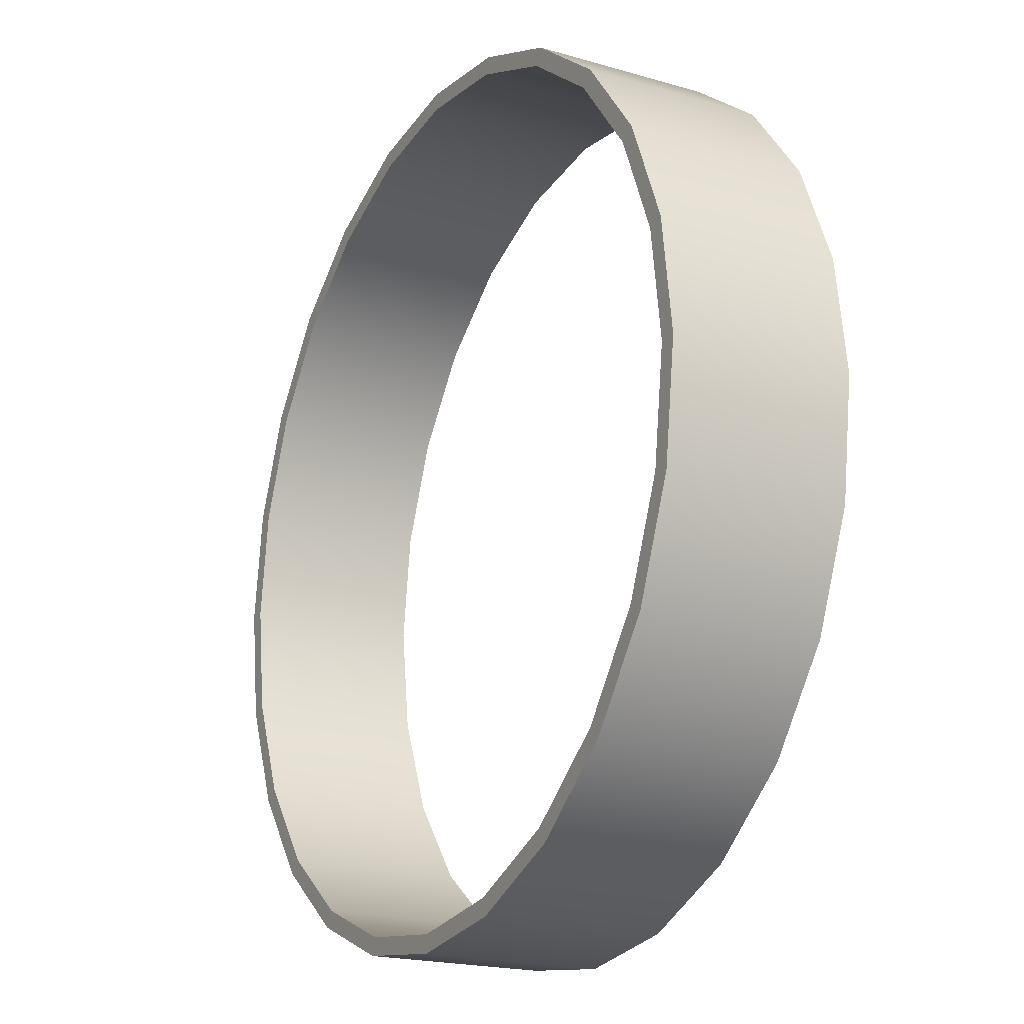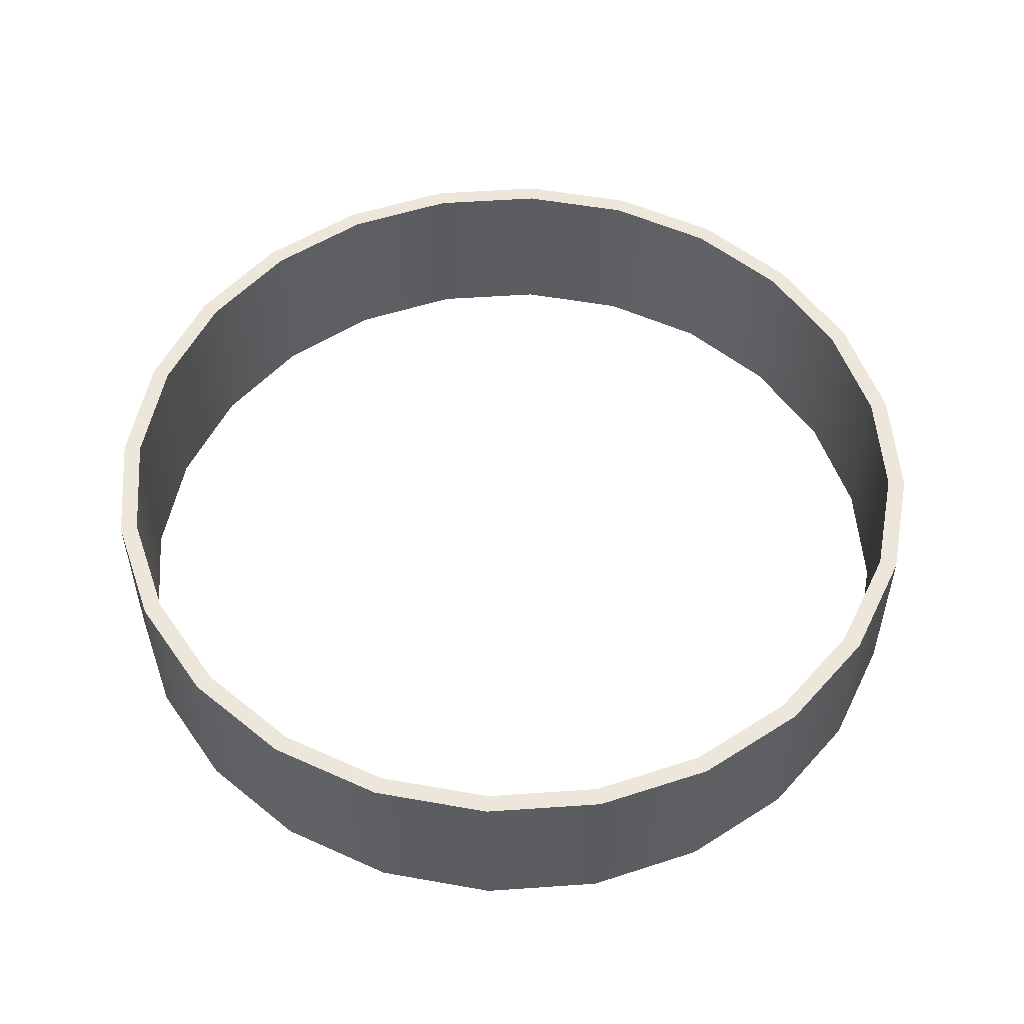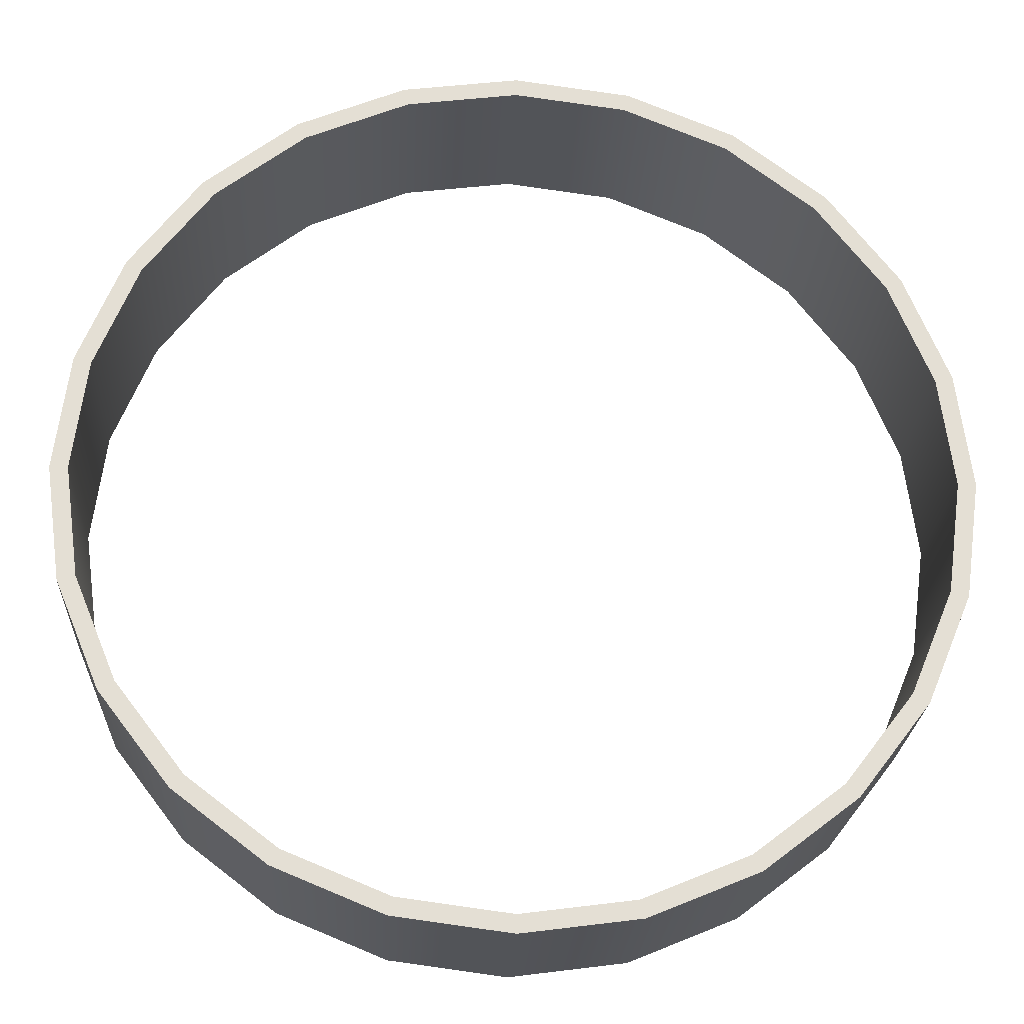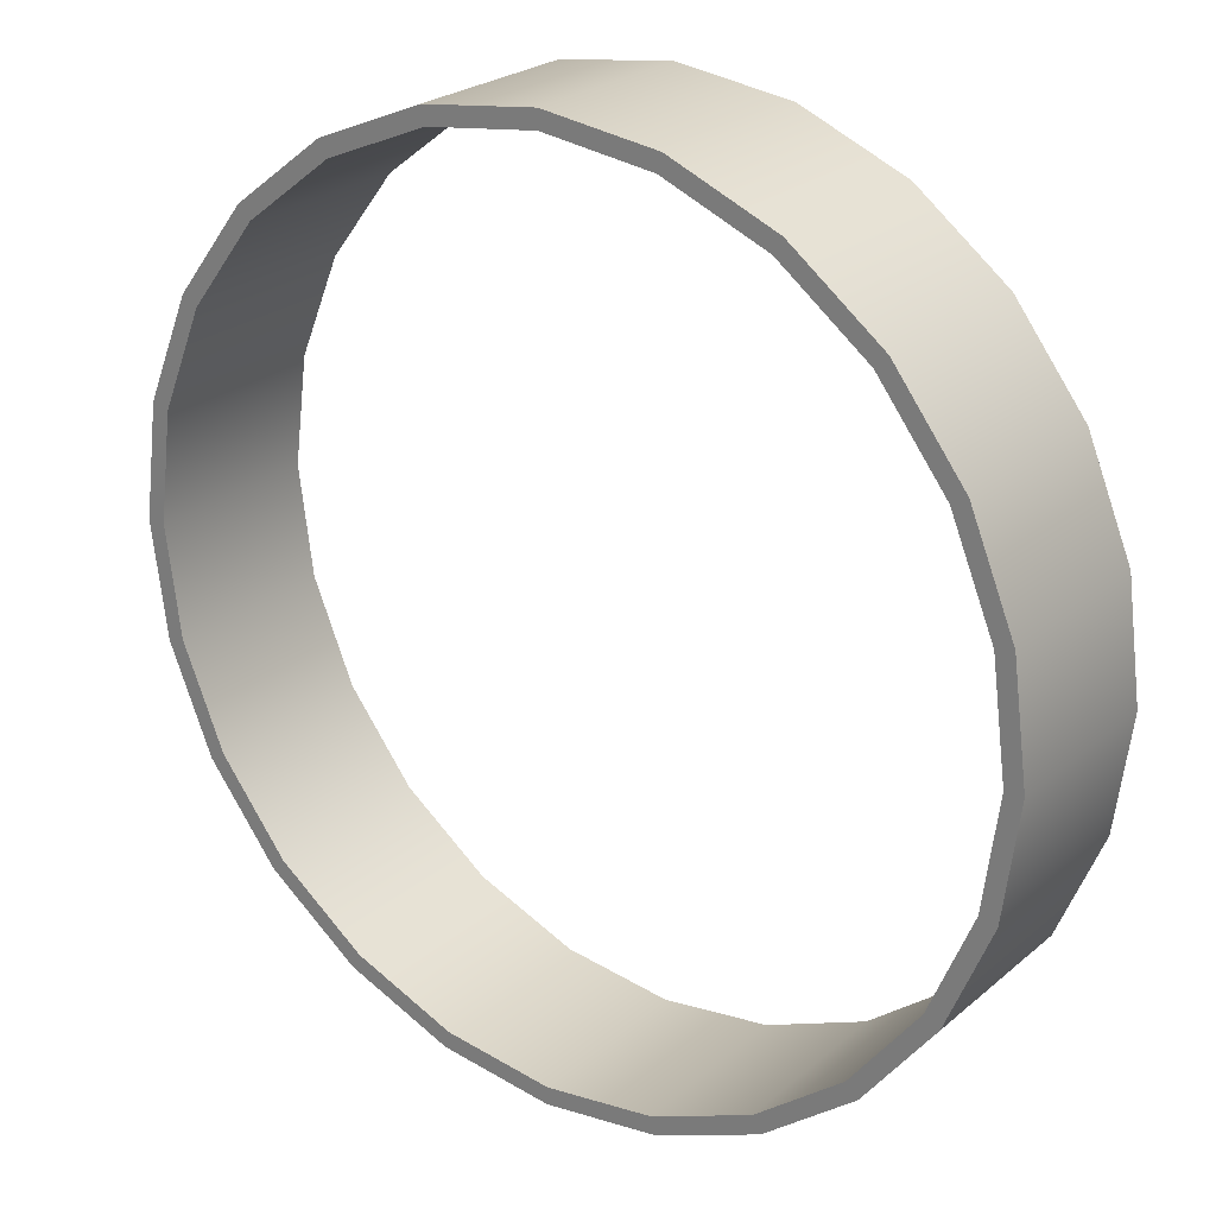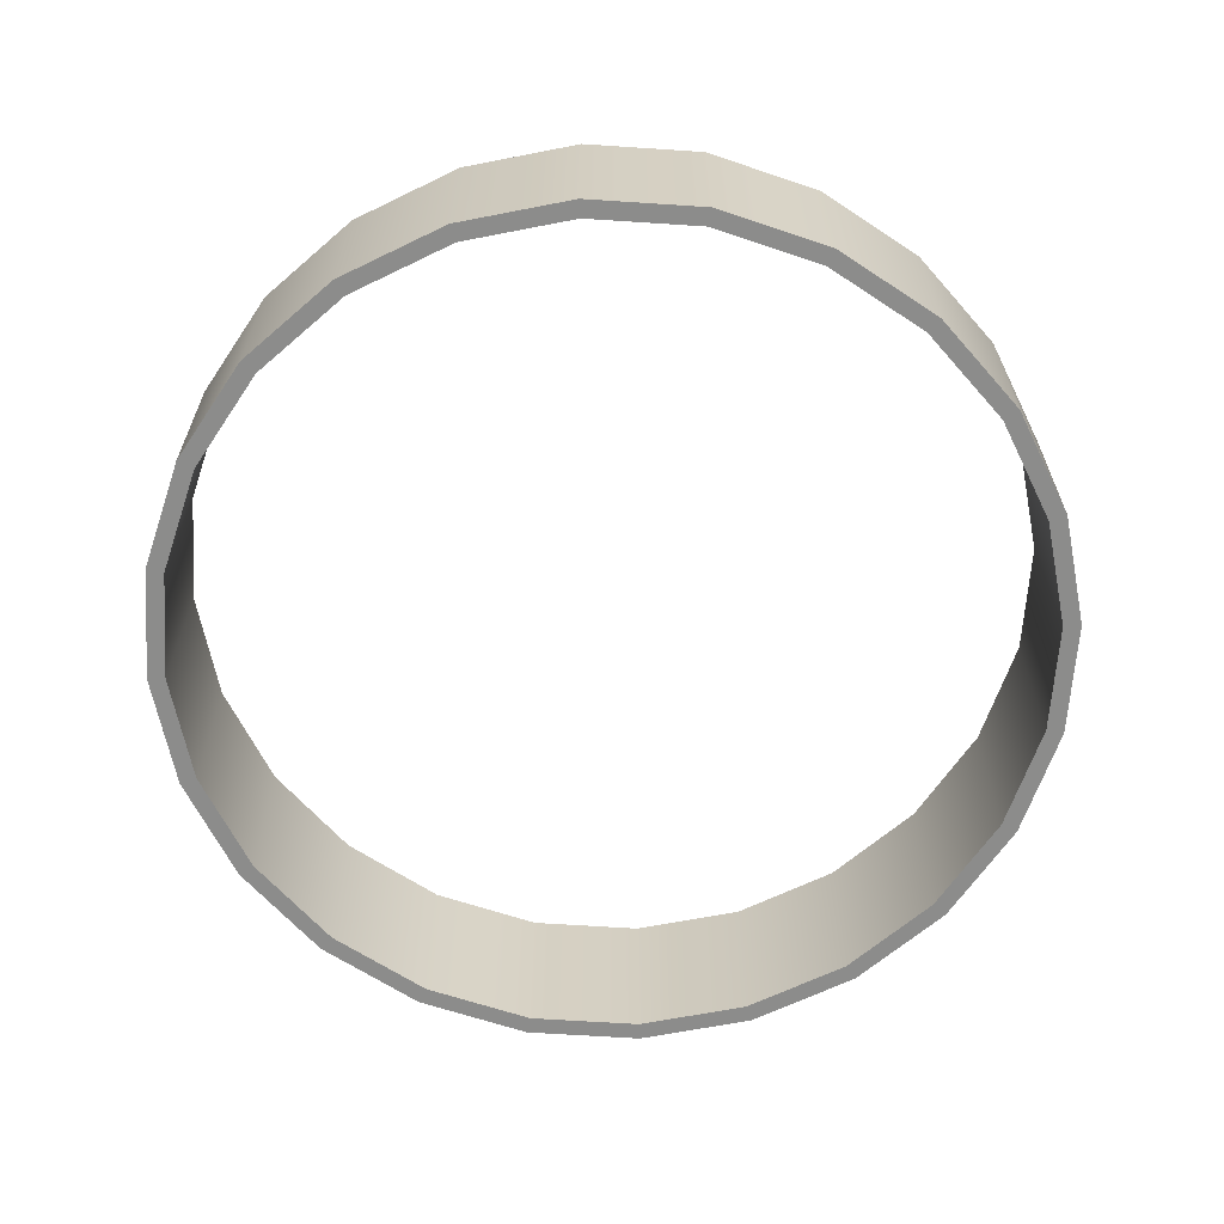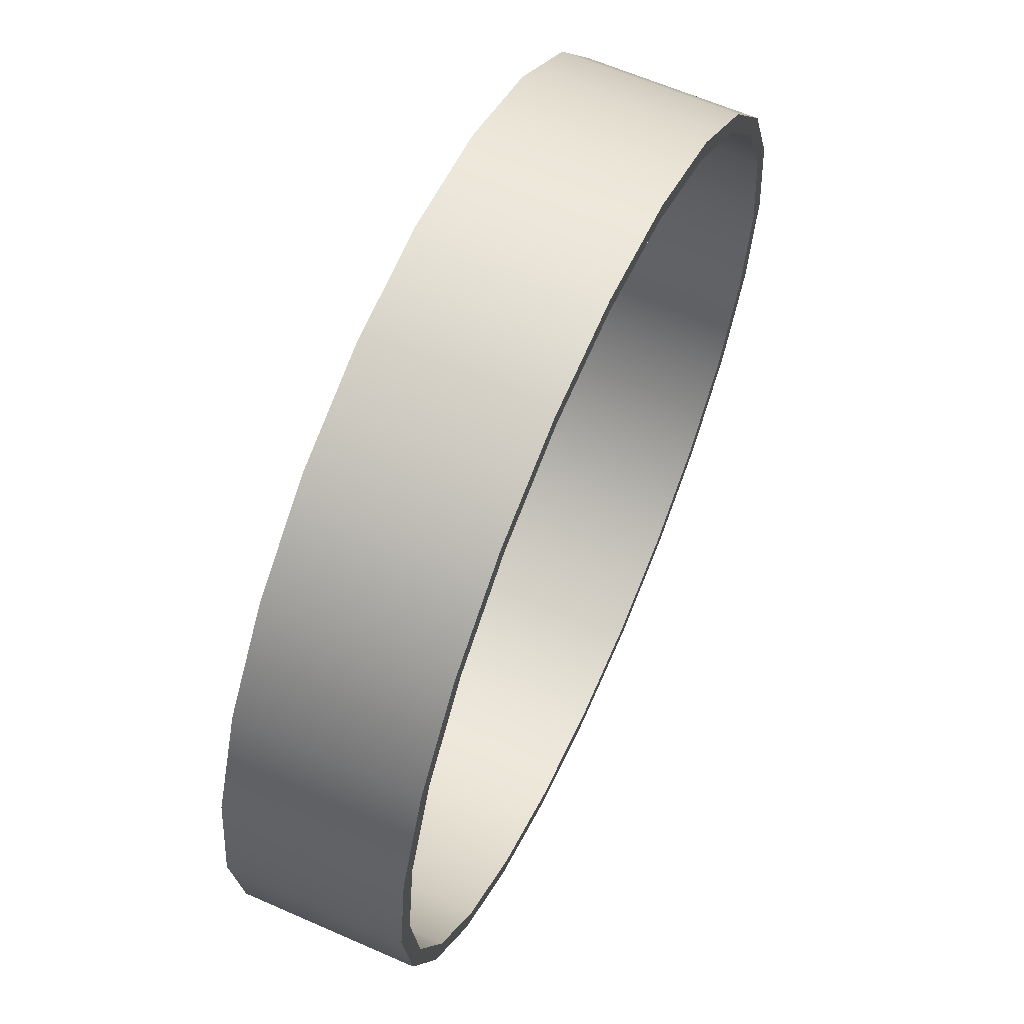
<metadata>
{"format":"obj","ext":"obj","renderer":"f3d","projection":"perspective","resolution":1024,"background":"white","views":[{"elev":-19.9,"azim":-118.4,"up":"+Z"},{"elev":53.4,"azim":63.3,"up":"+Y"},{"elev":-23.0,"azim":177.2,"up":"+Z"},{"elev":24.4,"azim":36.5,"up":"+Z"},{"elev":-64.1,"azim":138.7,"up":"+Y"},{"elev":62.2,"azim":-65.9,"up":"+Z"}]}
</metadata>
<code>
o AndromedaUS_Engine_1_Fairing
v 0.625 0.0625 -1.258e-17
v 0.6037 0.0625 0.1618
v 0.5413 0.0625 0.3125
v 0.4419 0.0625 0.4419
v 0.3125 0.0625 0.5413
v 0.1618 0.0625 0.6037
v 9.725e-17 0.0625 0.625
v -0.1618 0.0625 0.6037
v -0.3125 0.0625 0.5413
v -0.4419 0.0625 0.4419
v -0.5413 0.0625 0.3125
v -0.6037 0.0625 0.1618
v -0.625 0.0625 6.396e-17
v -0.6037 0.0625 -0.1618
v -0.5413 0.0625 -0.3125
v -0.4419 0.0625 -0.4419
v -0.3125 0.0625 -0.5413
v -0.1618 0.0625 -0.6037
v -5.583e-17 0.0625 -0.625
v 0.1618 0.0625 -0.6037
v 0.3125 0.0625 -0.5413
v 0.4419 0.0625 -0.4419
v 0.5413 0.0625 -0.3125
v 0.6037 0.0625 -0.1618
v 0.625 -0.1875 -1.258e-17
v 0.6037 -0.1875 0.1618
v 0.5413 -0.1875 0.3125
v 0.4419 -0.1875 0.4419
v 0.3125 -0.1875 0.5413
v 0.1618 -0.1875 0.6037
v 9.262e-17 -0.1875 0.625
v -0.1618 -0.1875 0.6037
v -0.3125 -0.1875 0.5413
v -0.4419 -0.1875 0.4419
v -0.5413 -0.1875 0.3125
v -0.6037 -0.1875 0.1618
v -0.625 -0.1875 6.396e-17
v -0.6037 -0.1875 -0.1618
v -0.5413 -0.1875 -0.3125
v -0.4419 -0.1875 -0.4419
v -0.3125 -0.1875 -0.5413
v -0.1618 -0.1875 -0.6037
v -6.046e-17 -0.1875 -0.625
v 0.1618 -0.1875 -0.6037
v 0.3125 -0.1875 -0.5413
v 0.4419 -0.1875 -0.4419
v 0.5413 -0.1875 -0.3125
v 0.6037 -0.1875 -0.1618
v 0.6 -0.1875 -1.116e-17
v 0.5796 -0.1875 0.1553
v 0.5196 -0.1875 0.3
v 0.4243 -0.1875 0.4243
v 0.3 -0.1875 0.5196
v 0.1553 -0.1875 0.5796
v 8.846e-17 -0.1875 0.6
v -0.1553 -0.1875 0.5796
v -0.3 -0.1875 0.5196
v -0.4243 -0.1875 0.4243
v -0.5196 -0.1875 0.3
v -0.5796 -0.1875 0.1553
v -0.6 -0.1875 6.232e-17
v -0.5796 -0.1875 -0.1553
v -0.5196 -0.1875 -0.3
v -0.4243 -0.1875 -0.4243
v -0.3 -0.1875 -0.5196
v -0.1553 -0.1875 -0.5796
v -5.85e-17 -0.1875 -0.6
v 0.1553 -0.1875 -0.5796
v 0.3 -0.1875 -0.5196
v 0.4243 -0.1875 -0.4243
v 0.5196 -0.1875 -0.3
v 0.5796 -0.1875 -0.1553
v 0.5796 0.0625 0.1553
v 0.6 0.0625 -1.116e-17
v 0.5796 0.0625 -0.1553
v 0.5196 0.0625 -0.3
v 0.4243 0.0625 -0.4243
v 0.3 0.0625 -0.5196
v 0.1553 0.0625 -0.5796
v -5.406e-17 0.0625 -0.6
v -0.1553 0.0625 -0.5796
v -0.3 0.0625 -0.5196
v -0.4243 0.0625 -0.4243
v -0.5196 0.0625 -0.3
v -0.5796 0.0625 -0.1553
v -0.6 0.0625 6.232e-17
v -0.5796 0.0625 0.1553
v -0.5196 0.0625 0.3
v -0.4243 0.0625 0.4243
v -0.3 0.0625 0.5196
v -0.1553 0.0625 0.5796
v 9.29e-17 0.0625 0.6
v 0.1553 0.0625 0.5796
v 0.3 0.0625 0.5196
v 0.4243 0.0625 0.4243
v 0.5196 0.0625 0.3
g AndromedaUS_Engine_1_Fairing_AndromedaUS_Engine_1_Fairing_auv
f 1 74 73 2
f 2 73 96 3
f 3 96 95 4
f 4 95 94 5
f 5 94 93 6
f 6 93 92 7
f 7 92 91 8
f 8 91 90 9
f 9 90 89 10
f 10 89 88 11
f 11 88 87 12
f 12 87 86 13
f 13 86 85 14
f 14 85 84 15
f 15 84 83 16
f 16 83 82 17
f 17 82 81 18
f 18 81 80 19
f 19 80 79 20
f 20 79 78 21
f 21 78 77 22
f 22 77 76 23
f 23 76 75 24
f 24 75 74 1
f 25 49 72 48
f 26 50 49 25
f 27 51 50 26
f 28 52 51 27
f 29 53 52 28
f 30 54 53 29
f 31 55 54 30
f 32 56 55 31
f 33 57 56 32
f 34 58 57 33
f 35 59 58 34
f 36 60 59 35
f 37 61 60 36
f 38 62 61 37
f 39 63 62 38
f 40 64 63 39
f 41 65 64 40
f 42 66 65 41
f 43 67 66 42
f 44 68 67 43
f 45 69 68 44
f 46 70 69 45
f 47 71 70 46
f 48 72 71 47
f 1 25 48 24
f 2 26 25 1
f 3 27 26 2
f 4 28 27 3
f 5 29 28 4
f 6 30 29 5
f 7 31 30 6
f 8 32 31 7
f 9 33 32 8
f 10 34 33 9
f 11 35 34 10
f 12 36 35 11
f 13 37 36 12
f 14 38 37 13
f 15 39 38 14
f 16 40 39 15
f 17 41 40 16
f 18 42 41 17
f 19 43 42 18
f 20 44 43 19
f 21 45 44 20
f 22 46 45 21
f 23 47 46 22
f 24 48 47 23
f 49 74 75 72
f 50 73 74 49
f 51 96 73 50
f 52 95 96 51
f 53 94 95 52
f 54 93 94 53
f 55 92 93 54
f 56 91 92 55
f 57 90 91 56
f 58 89 90 57
f 59 88 89 58
f 60 87 88 59
f 61 86 87 60
f 62 85 86 61
f 63 84 85 62
f 64 83 84 63
f 65 82 83 64
f 66 81 82 65
f 67 80 81 66
f 68 79 80 67
f 69 78 79 68
f 70 77 78 69
f 71 76 77 70
f 72 75 76 71

</code>
